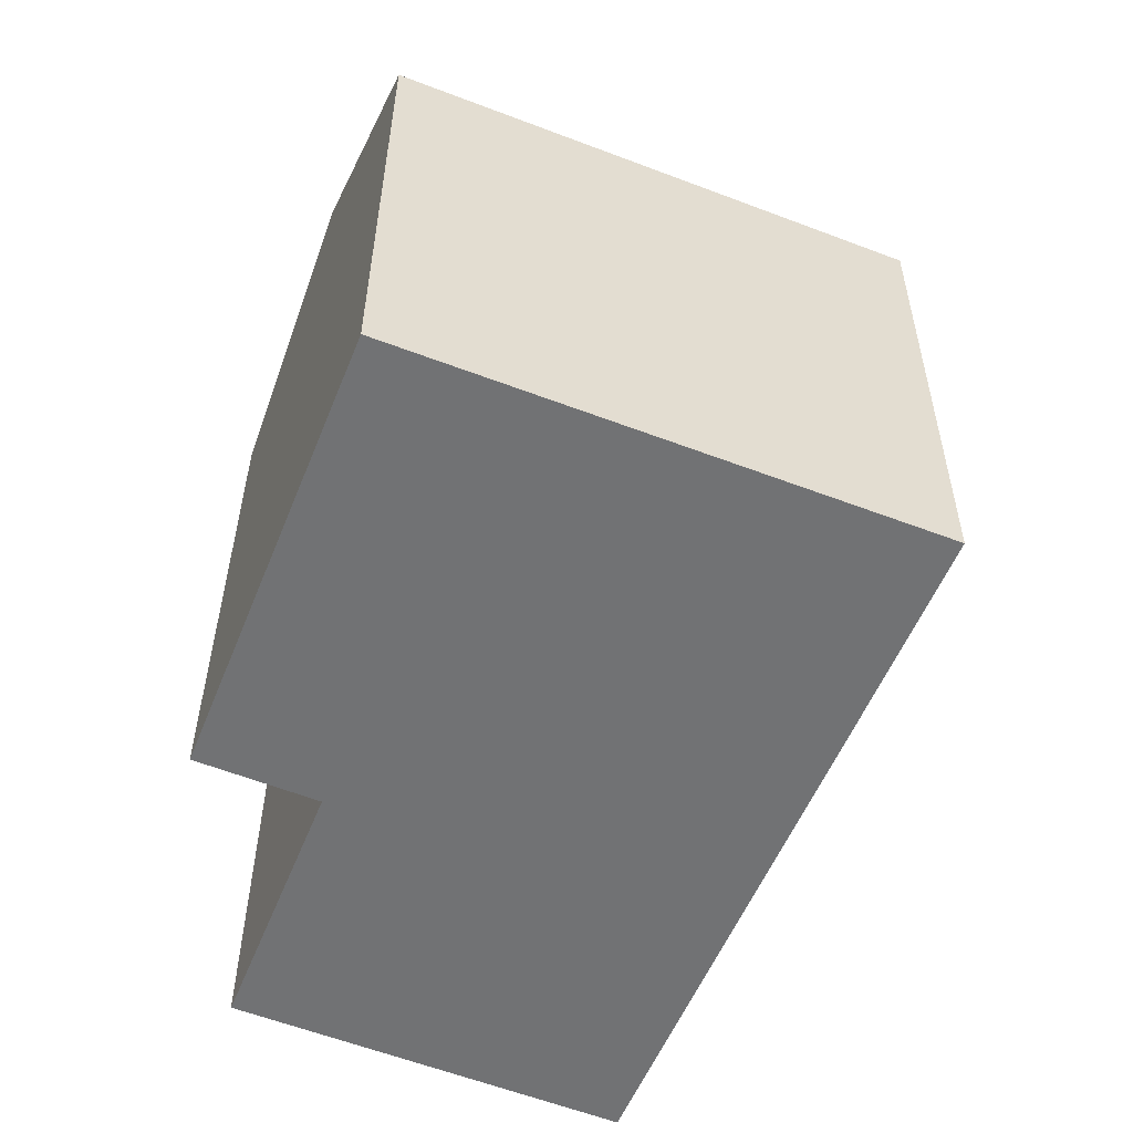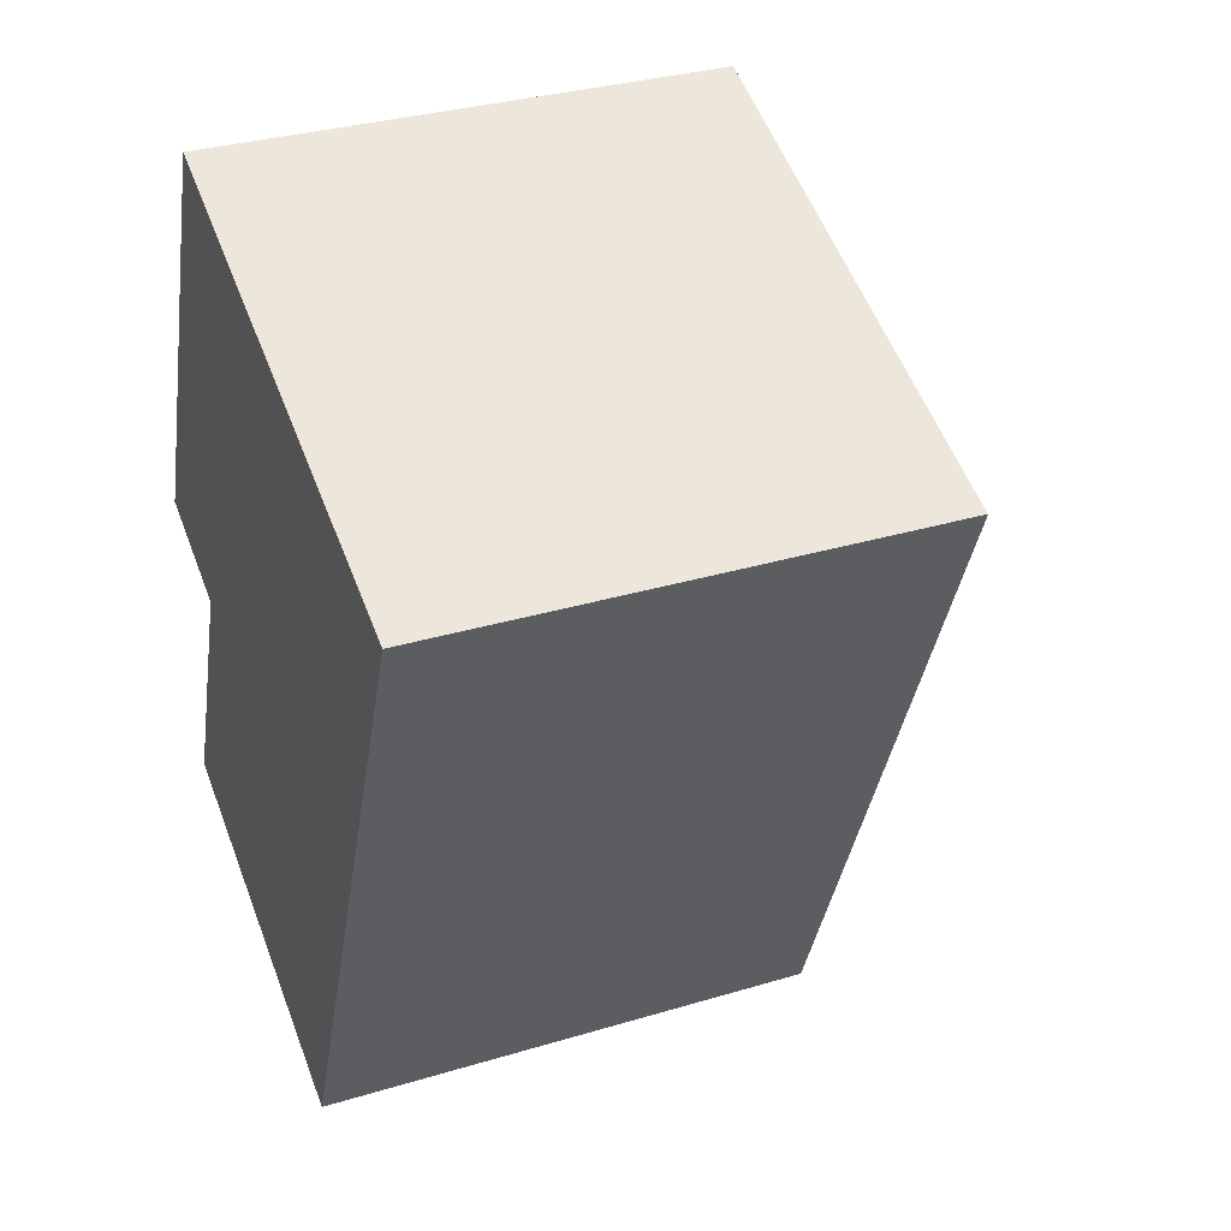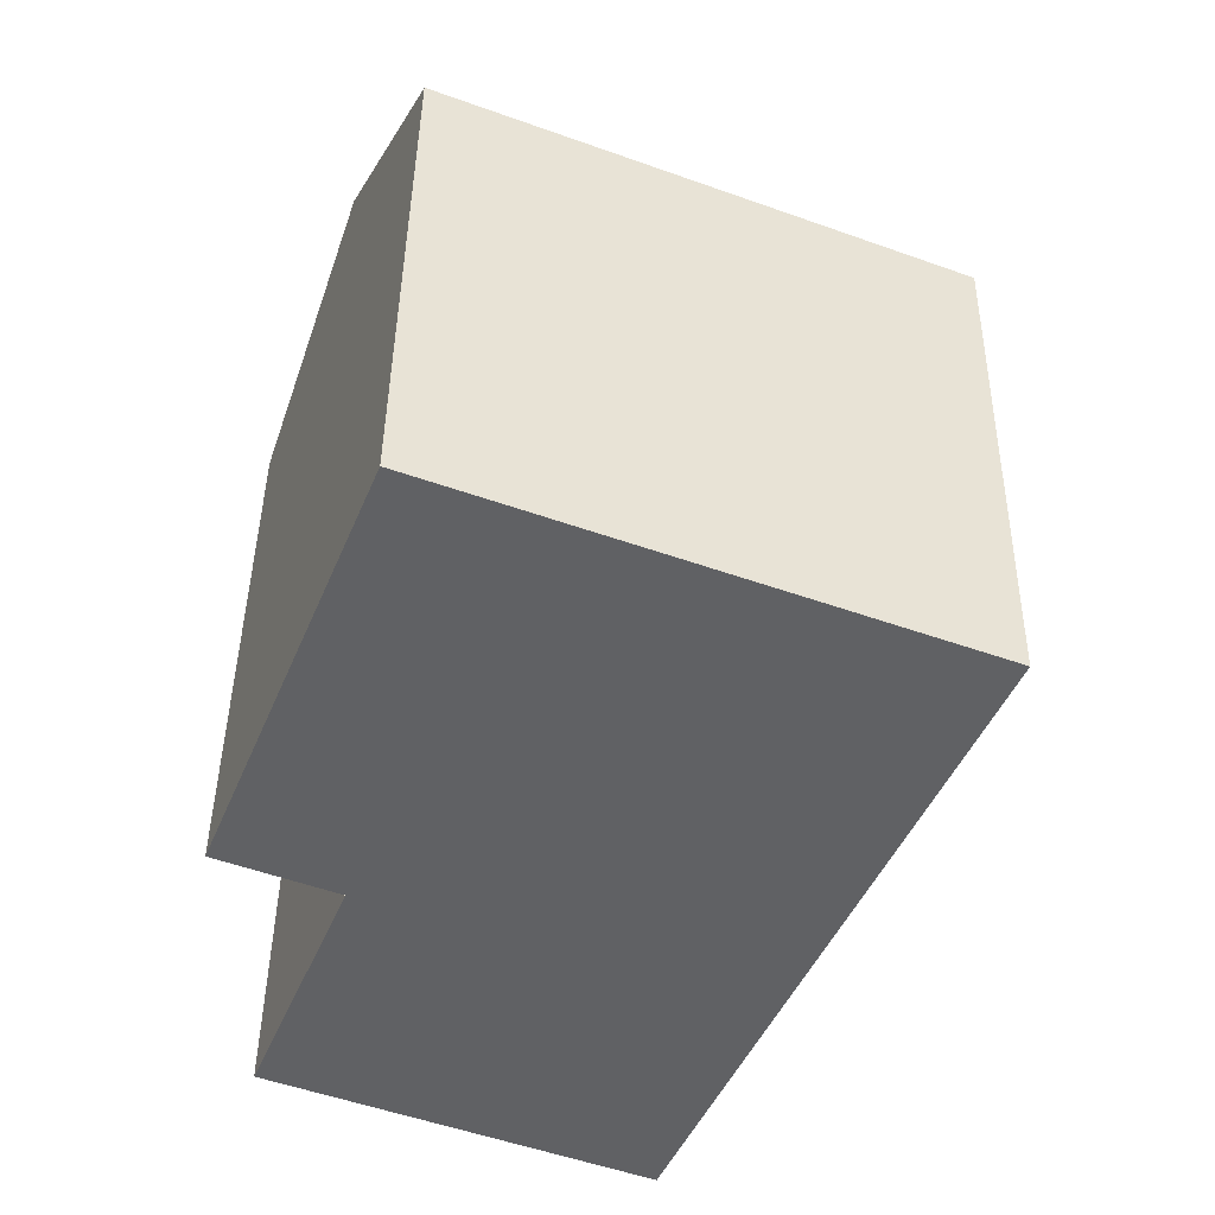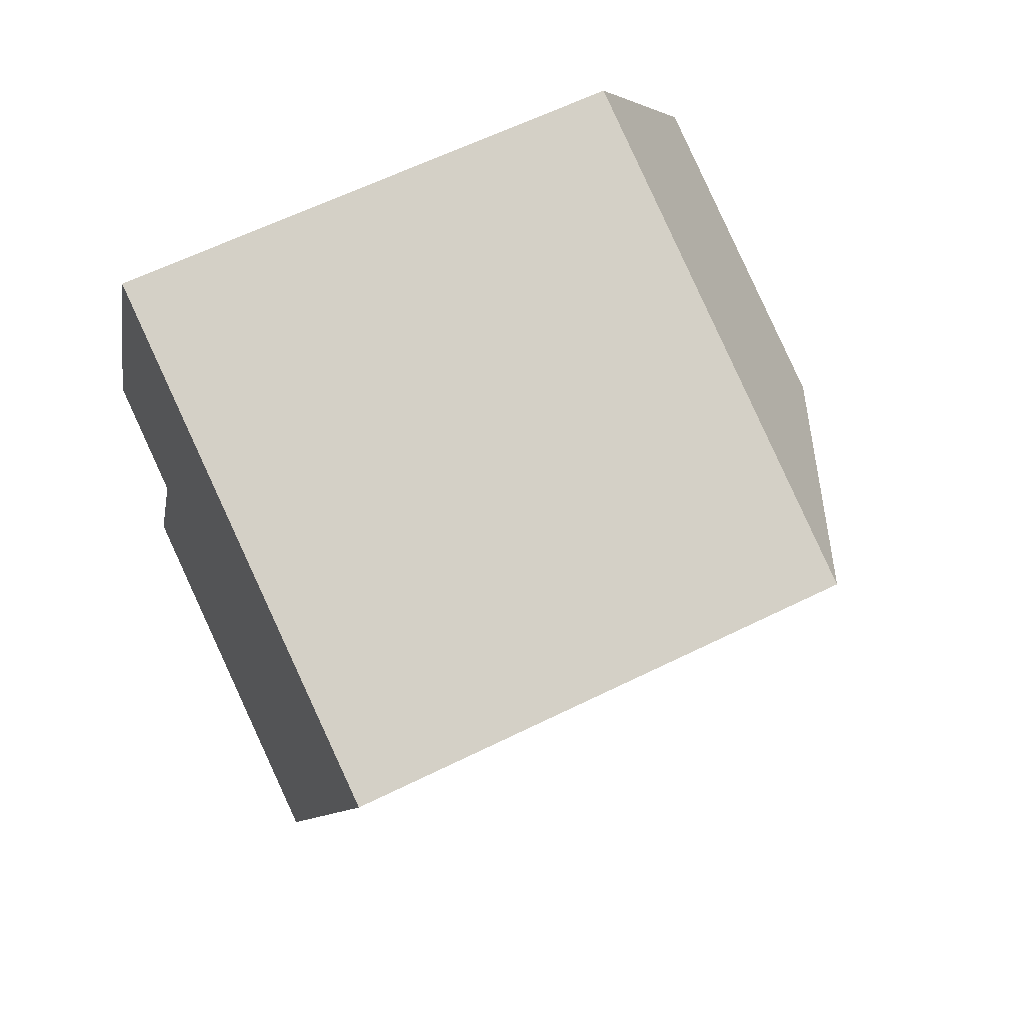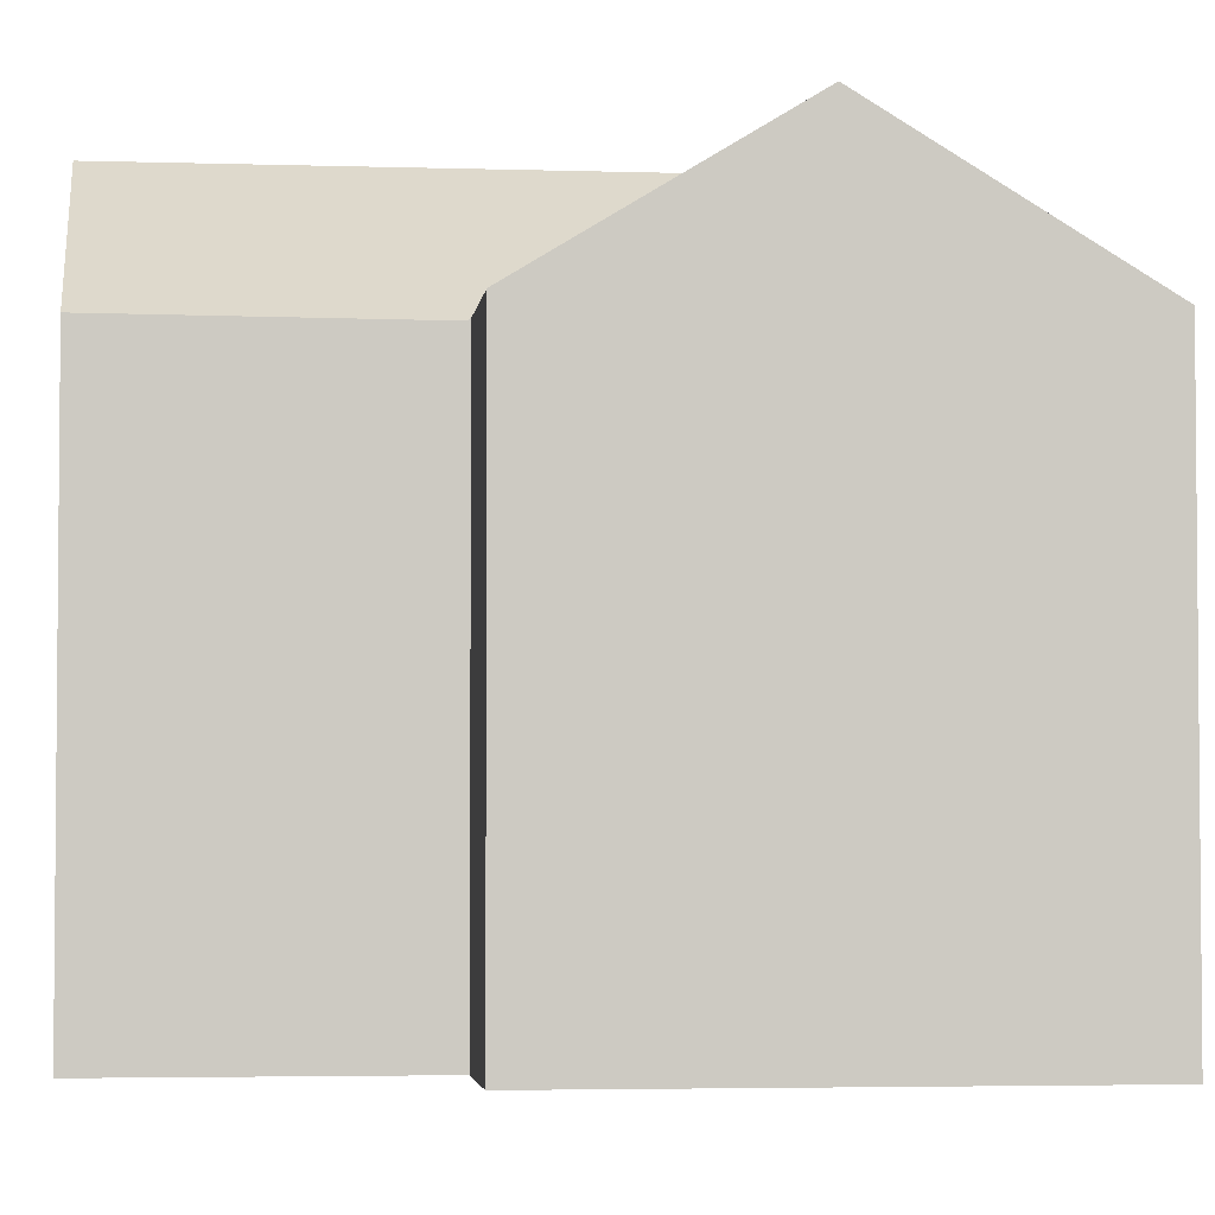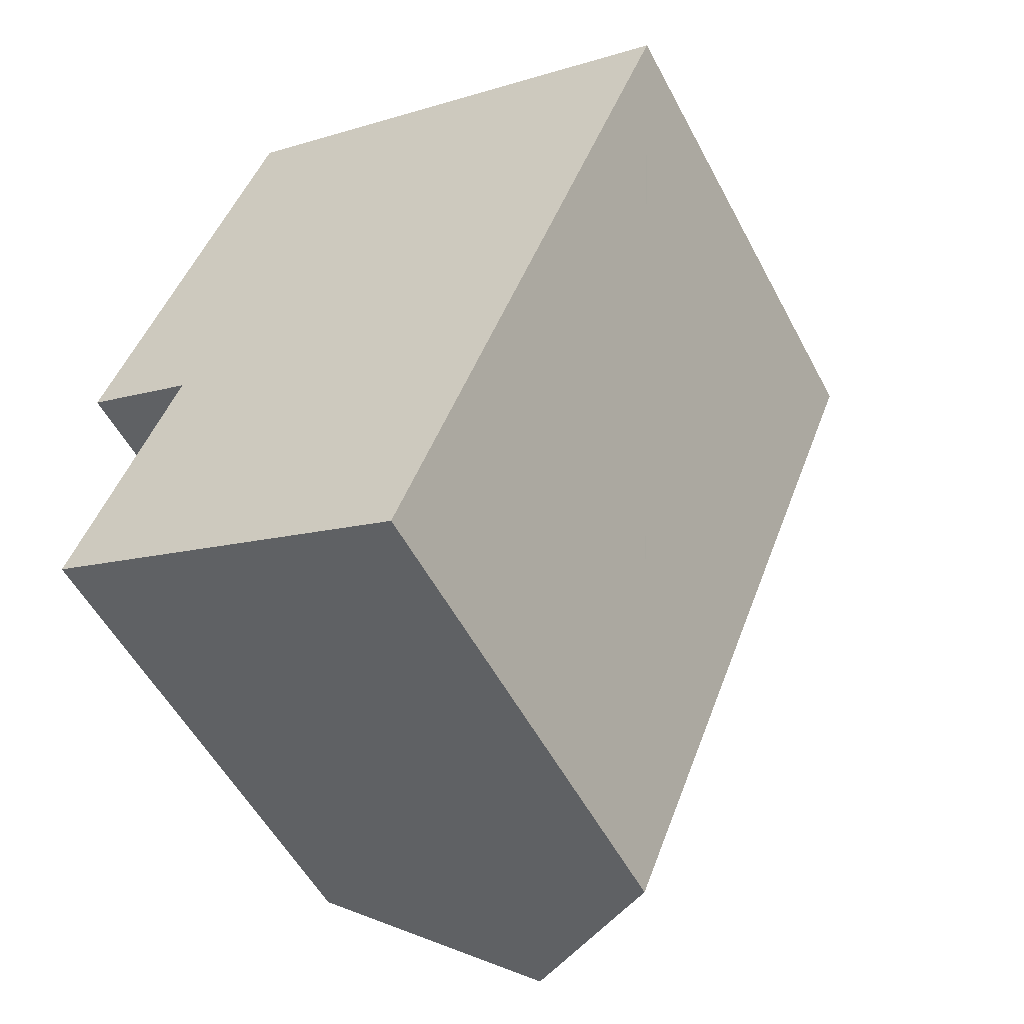
<metadata>
{"format":"obj","ext":"obj","renderer":"f3d","projection":"perspective","resolution":1024,"background":"white","views":[{"elev":34.5,"azim":0.2,"up":"+Z"},{"elev":32.6,"azim":67.3,"up":"+Z"},{"elev":43.3,"azim":0.8,"up":"+Z"},{"elev":61.2,"azim":63.2,"up":"+Z"},{"elev":-3.4,"azim":-74.1,"up":"+Y"},{"elev":-54.2,"azim":27.5,"up":"+Z"}]}
</metadata>
<code>
v  3.16 14.35 -1.571
v  5.592 18.37 -10.79
v  0.381 14.39 -8.596
v  8.473 18.37 -3.699
v  3.207 14.34 -1.452
v  11.01 18.37 2.554
v  3.241 14.4 -1.366
v  3.14 14.4 -1.324
v  0 14.44 8.841e-16
v  5.598 18.37 4.724
v  2.398 18.37 6.007
v  4.677 14.63 11.71
v  4.864 14.33 12.18
v  8.102 14.33 10.89
v  18.84 14.33 6.583
v  18.84 14.34 6.568
v  13.8 14.34 -5.832
v  10.88 14.34 -13.01
v  10.54 14.59 -12.87
v  0.381 5.264e-16 -8.596
v  3.241 8.364e-17 -1.366
v  3.16 9.62e-17 -1.571
v  3.207 8.891e-17 -1.452
v  0 0 0
v  4.864 -7.46e-16 12.18
v  2.398 -3.678e-16 6.007
v  4.677 -7.173e-16 11.71
v  3.14 8.107e-17 -1.324
v  10.88 7.968e-16 -13.01
v  5.592 6.606e-16 -10.79
v  10.54 7.881e-16 -12.87
v  18.84 -4.031e-16 6.583
v  8.102 -6.666e-16 10.89
v  18.84 -4.022e-16 6.568
v  13.8 3.571e-16 -5.832
g defaultobject
f 1 2 3
f 2 1 4
f 4 1 5
f 4 5 6
f 7 6 5
f 6 7 8
f 6 8 9
f 6 9 10
f 10 9 11
f 12 10 11
f 10 12 13
f 10 13 14
f 10 14 6
f 6 14 15
f 6 15 16
f 17 6 16
f 6 17 4
f 4 17 18
f 4 18 2
f 2 18 19
f 20 1 3
f 1 20 5
f 5 21 7
f 21 5 22
f 22 5 20
f 21 22 23
f 24 11 9
f 11 24 12
f 12 24 13
f 13 24 25
f 25 24 26
f 25 26 27
f 8 24 9
f 24 8 7
f 24 7 21
f 24 21 28
f 19 3 2
f 3 19 18
f 3 18 29
f 3 29 30
f 3 30 20
f 30 29 31
f 25 14 13
f 14 25 15
f 15 25 32
f 32 25 33
f 32 16 15
f 16 32 17
f 17 32 18
f 18 32 34
f 18 34 35
f 18 35 29
f 35 31 29
f 31 35 30
f 30 35 20
f 20 35 34
f 20 34 22
f 22 34 32
f 22 32 21
f 21 32 33
f 21 33 28
f 28 33 24
f 24 33 26
f 26 33 27
f 27 33 25

</code>
